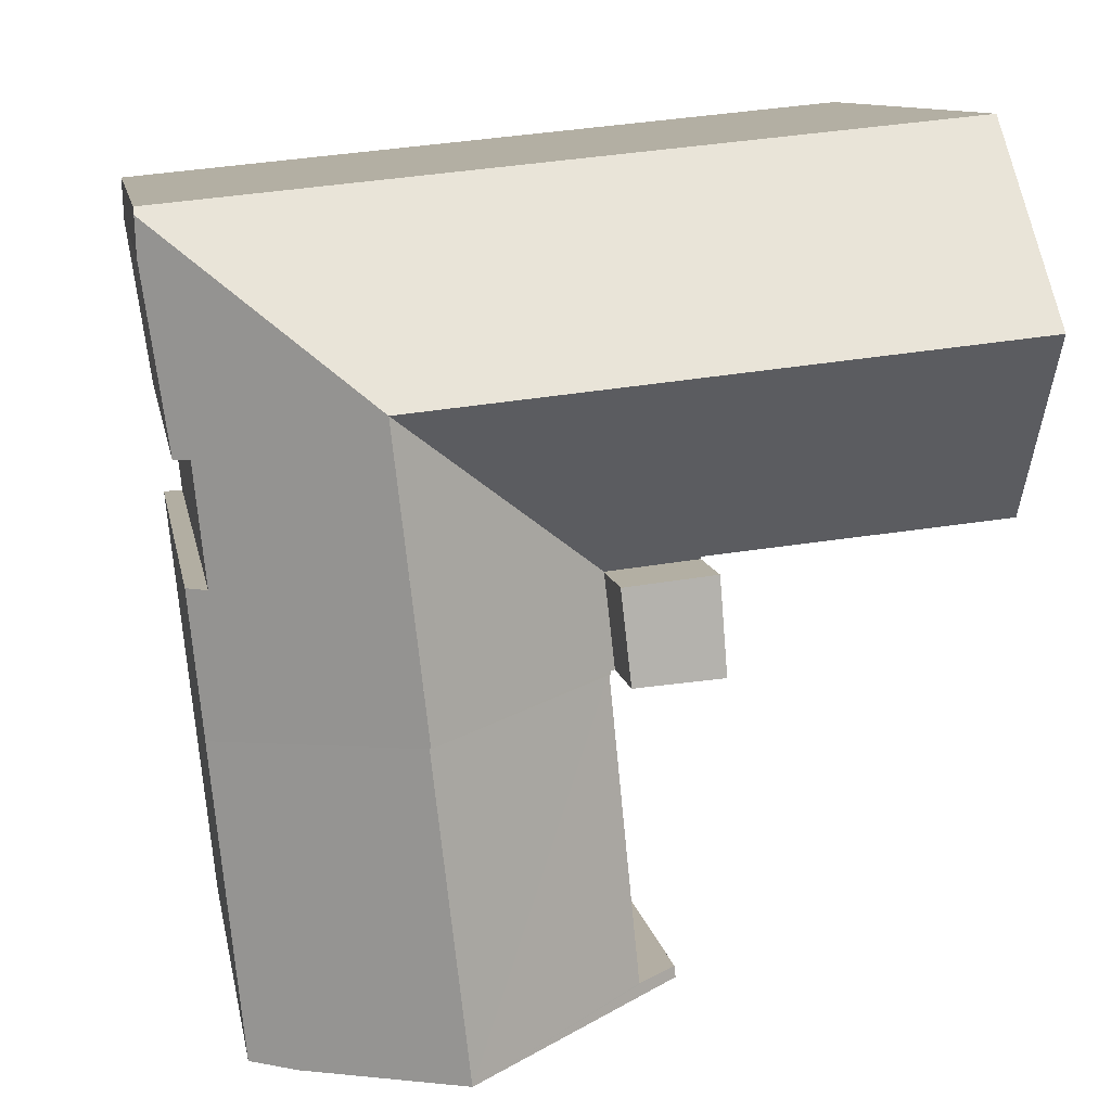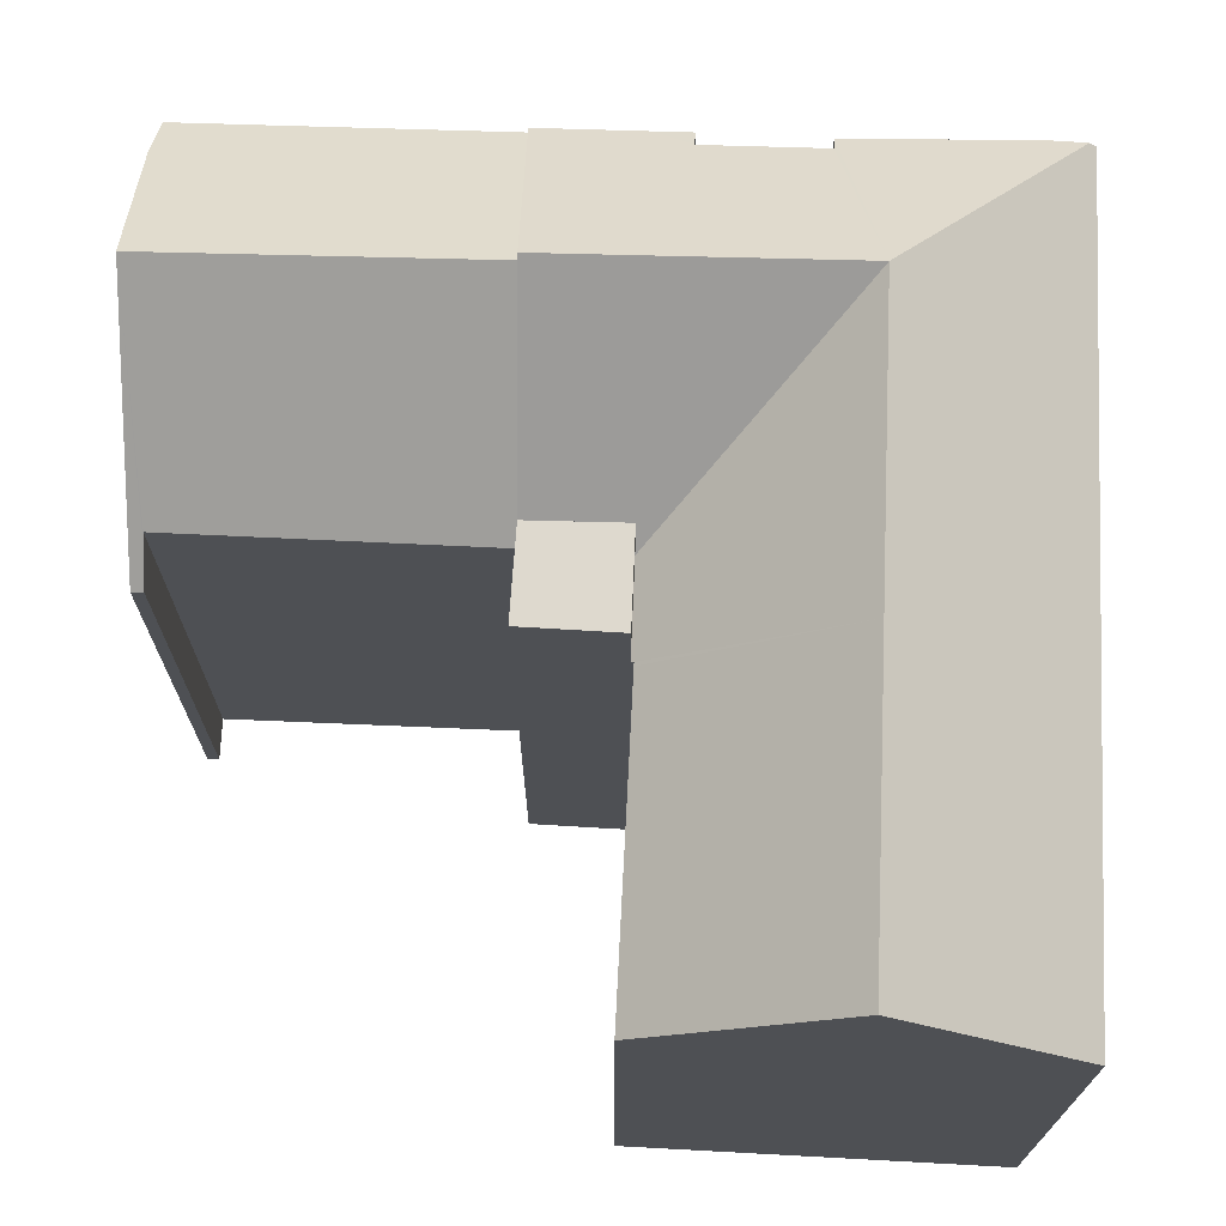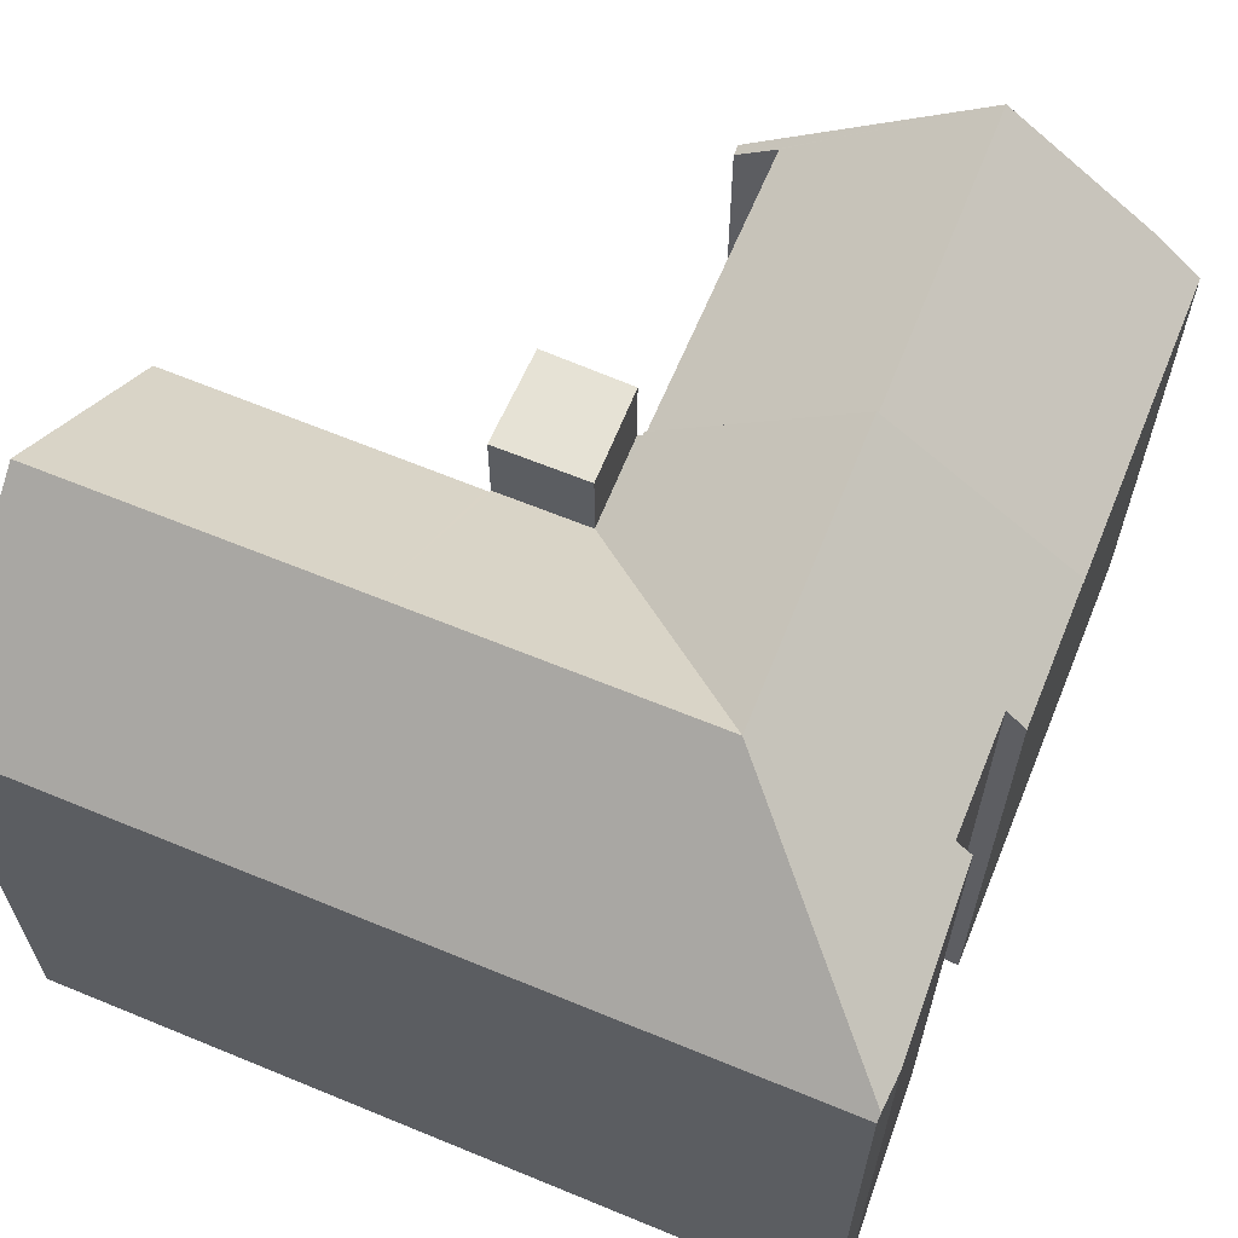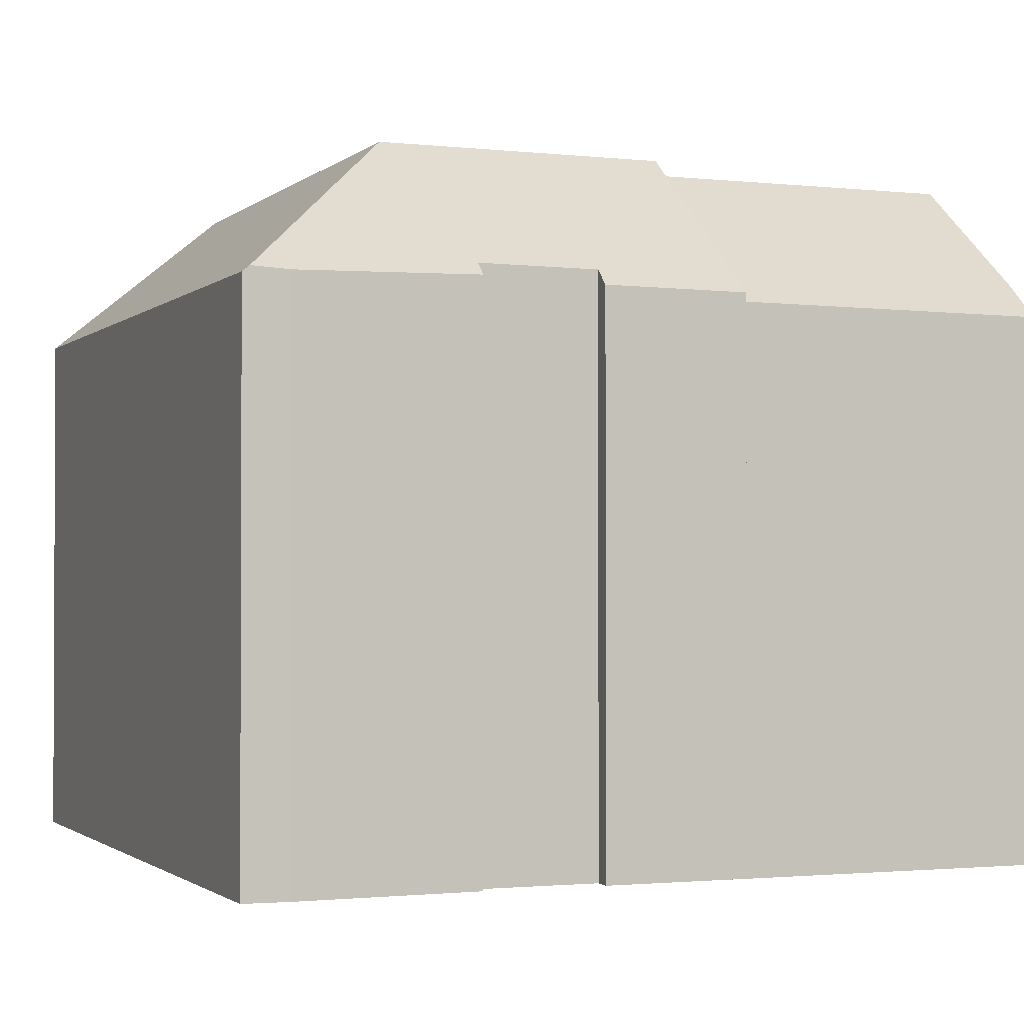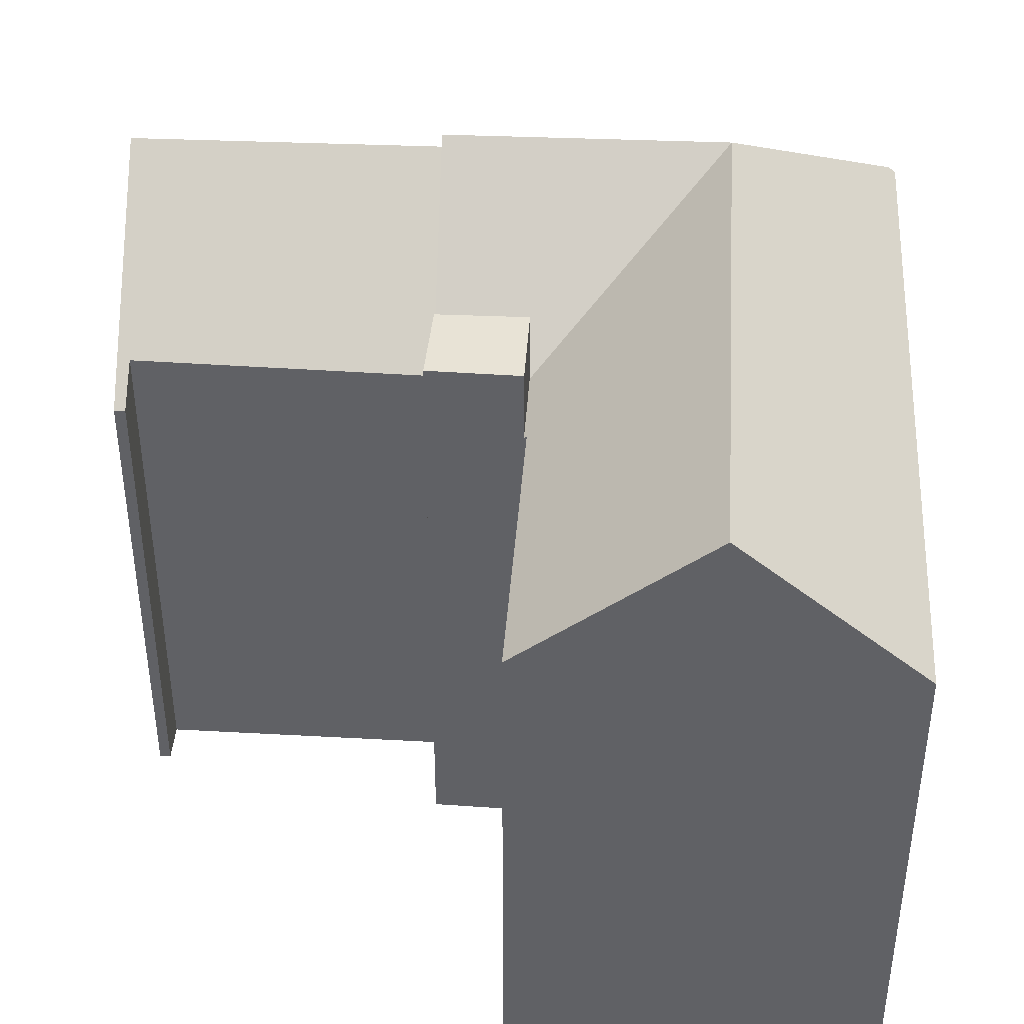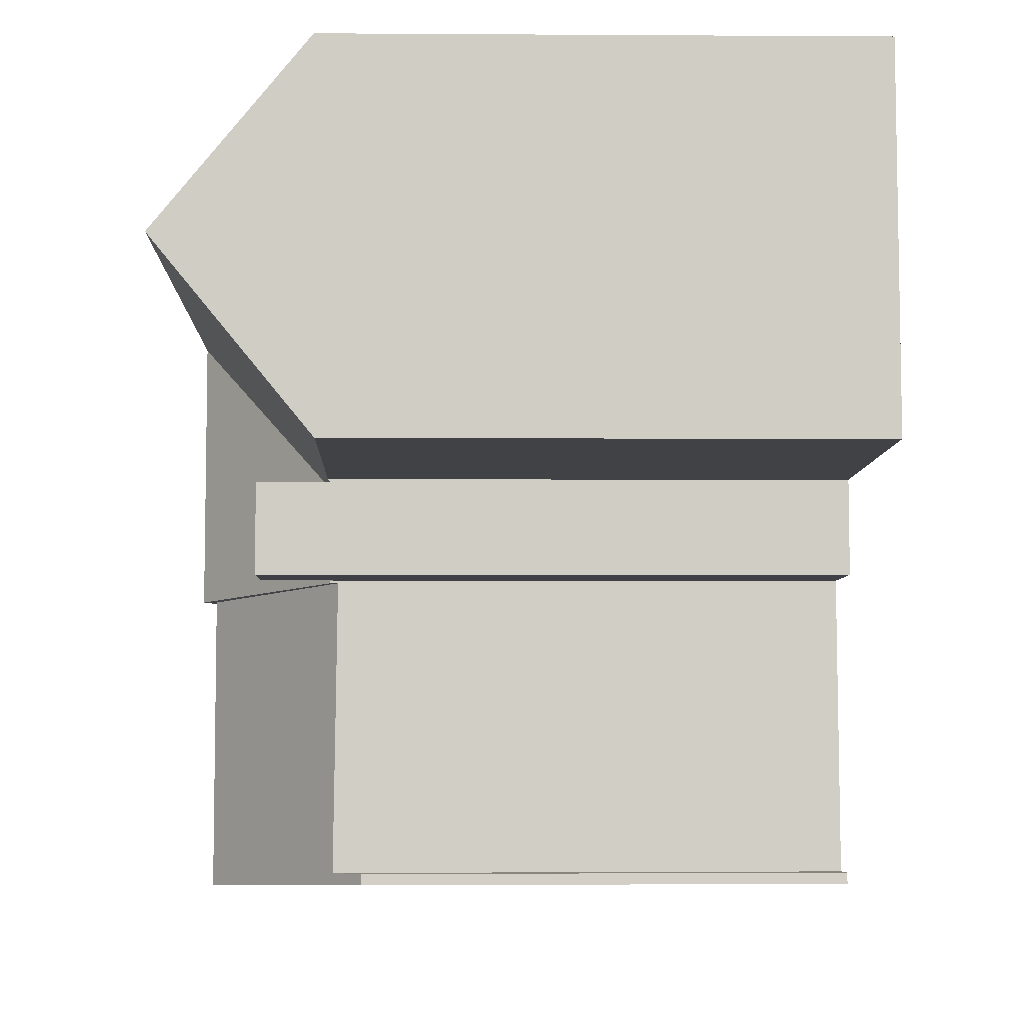
<metadata>
{"format":"obj","ext":"obj","renderer":"f3d","projection":"perspective","resolution":1024,"background":"white","views":[{"elev":10.7,"azim":169.9,"up":"+Z"},{"elev":71.5,"azim":-82.0,"up":"+Y"},{"elev":63.9,"azim":28.2,"up":"+Y"},{"elev":-1.5,"azim":73.9,"up":"+Y"},{"elev":41.7,"azim":-80.6,"up":"+Y"},{"elev":-1.2,"azim":-91.5,"up":"+Z"}]}
</metadata>
<code>
v  18.59 15.24 -13.3
v  20.65 14.4 -4.901
v  19.76 14.34 -13.32
v  15.62 18.31 -4.275
v  14.63 18.31 -12.81
v  8.623 13.62 -11.75
v  9.418 14.26 -12.16
v  8.586 13.62 -12.06
v  9.457 14.26 -11.83
v  9.733 14.48 -11.85
v  10.54 14.37 -3.643
v  10.54 2.231e-16 -3.643
v  20.65 3.001e-16 -4.901
v  15.62 2.618e-16 -4.275
v  9.733 7.257e-16 -11.85
v  8.623 7.194e-16 -11.75
v  9.457 7.241e-16 -11.83
v  19.76 8.159e-16 -13.32
v  18.59 8.144e-16 -13.3
v  9.418 7.446e-16 -12.16
v  8.586 7.382e-16 -12.06
v  14.63 7.843e-16 -12.81
v  20.95 14.66 -2.047
v  20.51 15.1 -1.05
v  21.05 14.66 -1.062
v  21.97 14.66 6.891
v  16.52 18.7 3.561
v  22.01 14.72 7.911
v  21.27 14.78 2.099
v  20.85 15.12 2.118
v  15.93 18.7 -1.557
v  20.65 14.63 -4.901
v  15.62 18.7 -4.275
v  11.86 14.57 9.09
v  22.02 14.57 8.098
v  11.29 18.7 4.072
v  9.01 14.57 9.369
v  0.874 14.57 10.16
v  8.577 18.7 4.337
v  0.441 18.7 5.132
v  10.7 14.49 -1.046
v  10.54 14.6 -3.569
v  10.41 14.49 -3.56
v  10.54 14.6 -3.643
v  8.237 14.55 -0.73
v  8.231 14.49 -0.805
v  8.143 14.55 -0.722
v  0 14.49 8.871e-16
v  20.51 6.429e-17 -1.05
v  21.05 6.503e-17 -1.062
v  0.874 -6.224e-16 10.16
v  9.01 -5.737e-16 9.369
v  22.02 -4.959e-16 8.098
v  11.86 -5.566e-16 9.09
v  21.97 -4.22e-16 6.891
v  22.01 -4.844e-16 7.911
v  21.27 -1.285e-16 2.099
v  20.85 -1.297e-16 2.118
v  20.95 1.253e-16 -2.047
v  10.54 2.185e-16 -3.569
v  10.41 2.18e-16 -3.56
v  10.7 6.405e-17 -1.046
v  8.231 4.929e-17 -0.805
v  8.237 4.47e-17 -0.73
v  0 0 0
v  8.143 4.421e-17 -0.722
v  0.441 -3.142e-16 5.132
v  8.029 16.56 -3.331
v  8.884 16.56 -3.452
v  8.024 16.56 -3.392
v  9.15 16.56 -3.471
v  10.41 16.56 -3.56
v  10.7 16.56 -1.046
v  8.114 16.56 -2.267
v  8.231 16.56 -0.805
v  8.024 2.077e-16 -3.392
v  8.029 2.04e-16 -3.331
v  8.114 1.388e-16 -2.267
v  9.15 2.125e-16 -3.471
v  8.884 2.114e-16 -3.452
g defaultobject
f 1 2 3
f 2 1 4
f 4 1 5
f 6 7 8
f 7 6 9
f 7 9 5
f 5 9 10
f 5 10 11
f 5 11 4
f 11 2 4
f 2 11 12
f 2 12 13
f 13 12 14
f 9 15 10
f 15 9 6
f 15 6 16
f 15 16 17
f 13 3 2
f 3 13 18
f 3 19 1
f 19 3 18
f 1 7 5
f 7 1 19
f 7 19 8
f 8 19 20
f 8 20 21
f 20 19 22
f 8 16 6
f 16 8 21
f 15 11 10
f 11 15 12
f 20 16 21
f 16 20 17
f 17 20 22
f 17 22 15
f 15 22 12
f 12 22 19
f 12 19 14
f 14 19 18
f 14 18 13
f 23 24 25
f 26 27 28
f 27 26 29
f 27 29 30
f 27 30 31
f 31 30 24
f 31 24 23
f 31 23 32
f 31 32 33
f 28 34 35
f 34 28 27
f 34 27 36
f 34 36 37
f 37 36 38
f 38 36 39
f 38 39 40
f 41 42 43
f 42 33 44
f 33 42 41
f 33 41 27
f 33 27 31
f 41 36 27
f 36 41 39
f 39 41 45
f 45 41 46
f 39 45 47
f 39 47 48
f 39 48 40
f 49 25 24
f 25 49 50
f 51 37 38
f 37 51 34
f 34 51 35
f 35 51 52
f 35 52 53
f 53 52 54
f 35 26 28
f 26 35 55
f 55 35 53
f 55 53 56
f 26 57 29
f 57 26 55
f 58 24 30
f 24 58 49
f 50 23 25
f 23 50 32
f 32 50 13
f 13 50 59
f 29 58 30
f 58 29 57
f 32 44 33
f 44 32 13
f 44 13 12
f 12 13 14
f 60 43 42
f 43 60 61
f 62 46 41
f 46 62 63
f 64 47 45
f 47 64 48
f 48 64 65
f 65 64 66
f 12 42 44
f 42 12 60
f 61 41 43
f 41 61 62
f 46 64 45
f 64 46 63
f 48 38 40
f 38 48 65
f 38 65 51
f 51 65 67
f 67 52 51
f 52 67 65
f 52 65 66
f 52 66 54
f 54 66 53
f 53 66 64
f 53 64 63
f 53 63 62
f 53 62 61
f 53 61 60
f 53 60 12
f 53 12 14
f 53 14 58
f 58 14 49
f 49 14 13
f 53 58 56
f 56 58 55
f 49 13 59
f 49 59 50
f 57 55 58
f 68 69 70
f 69 68 71
f 71 68 72
f 72 68 73
f 73 68 74
f 73 74 75
f 76 68 70
f 68 76 74
f 74 76 75
f 75 76 63
f 63 76 77
f 63 77 78
f 63 73 75
f 73 63 62
f 62 72 73
f 72 62 61
f 61 71 72
f 71 61 69
f 69 61 70
f 70 61 76
f 76 61 79
f 76 79 80
f 78 62 63
f 62 78 77
f 62 77 61
f 61 77 80
f 80 77 76
f 61 80 79

</code>
